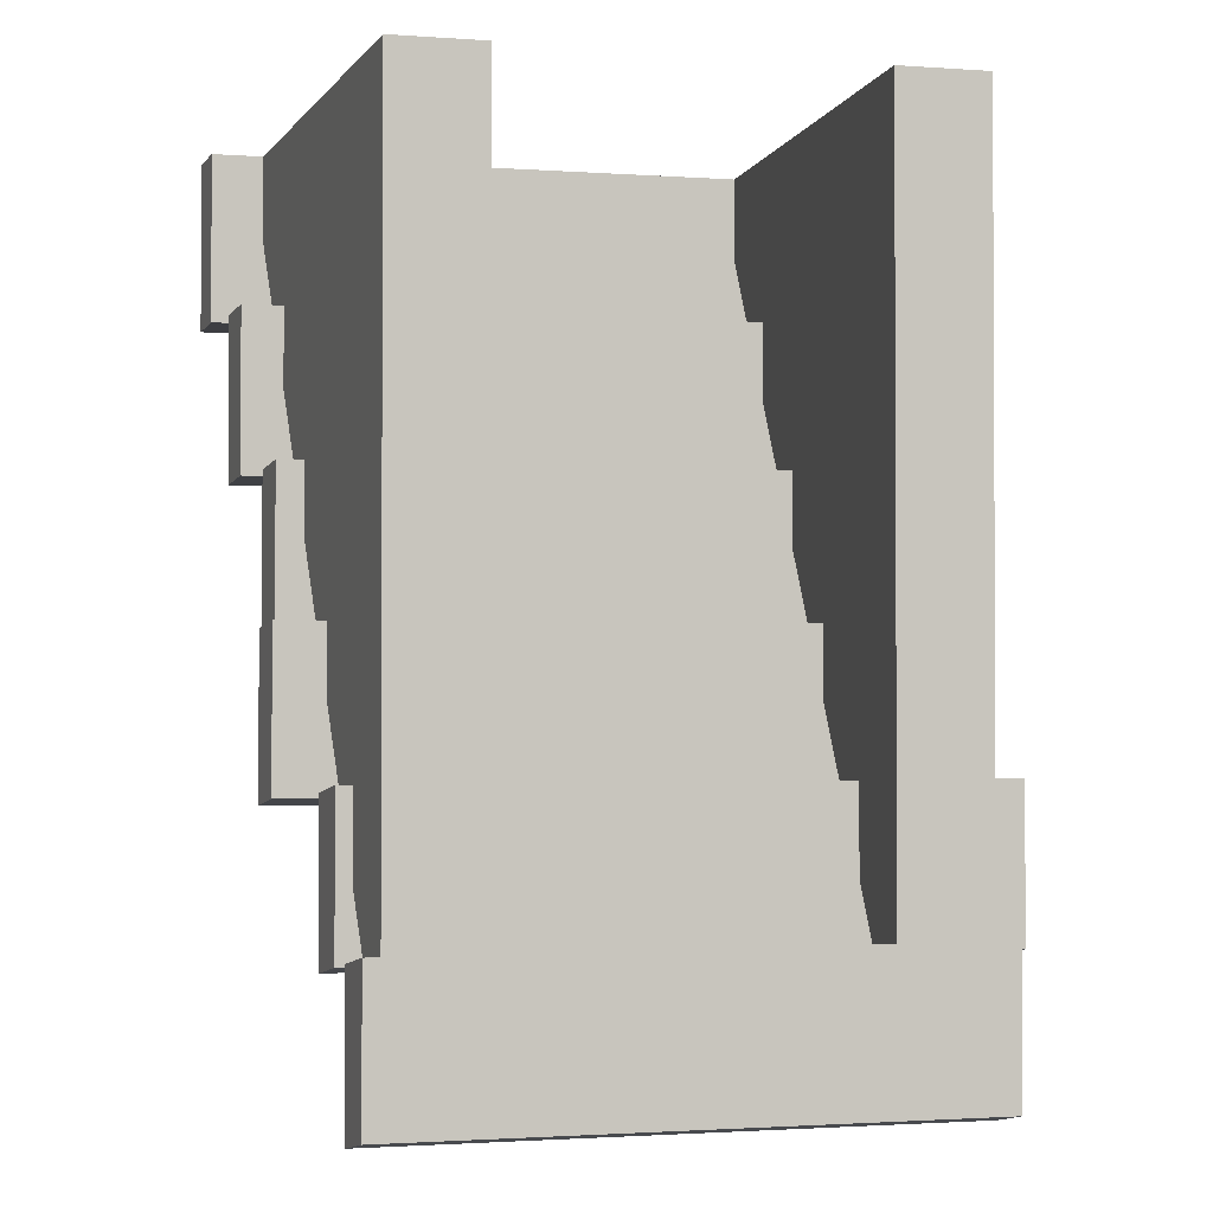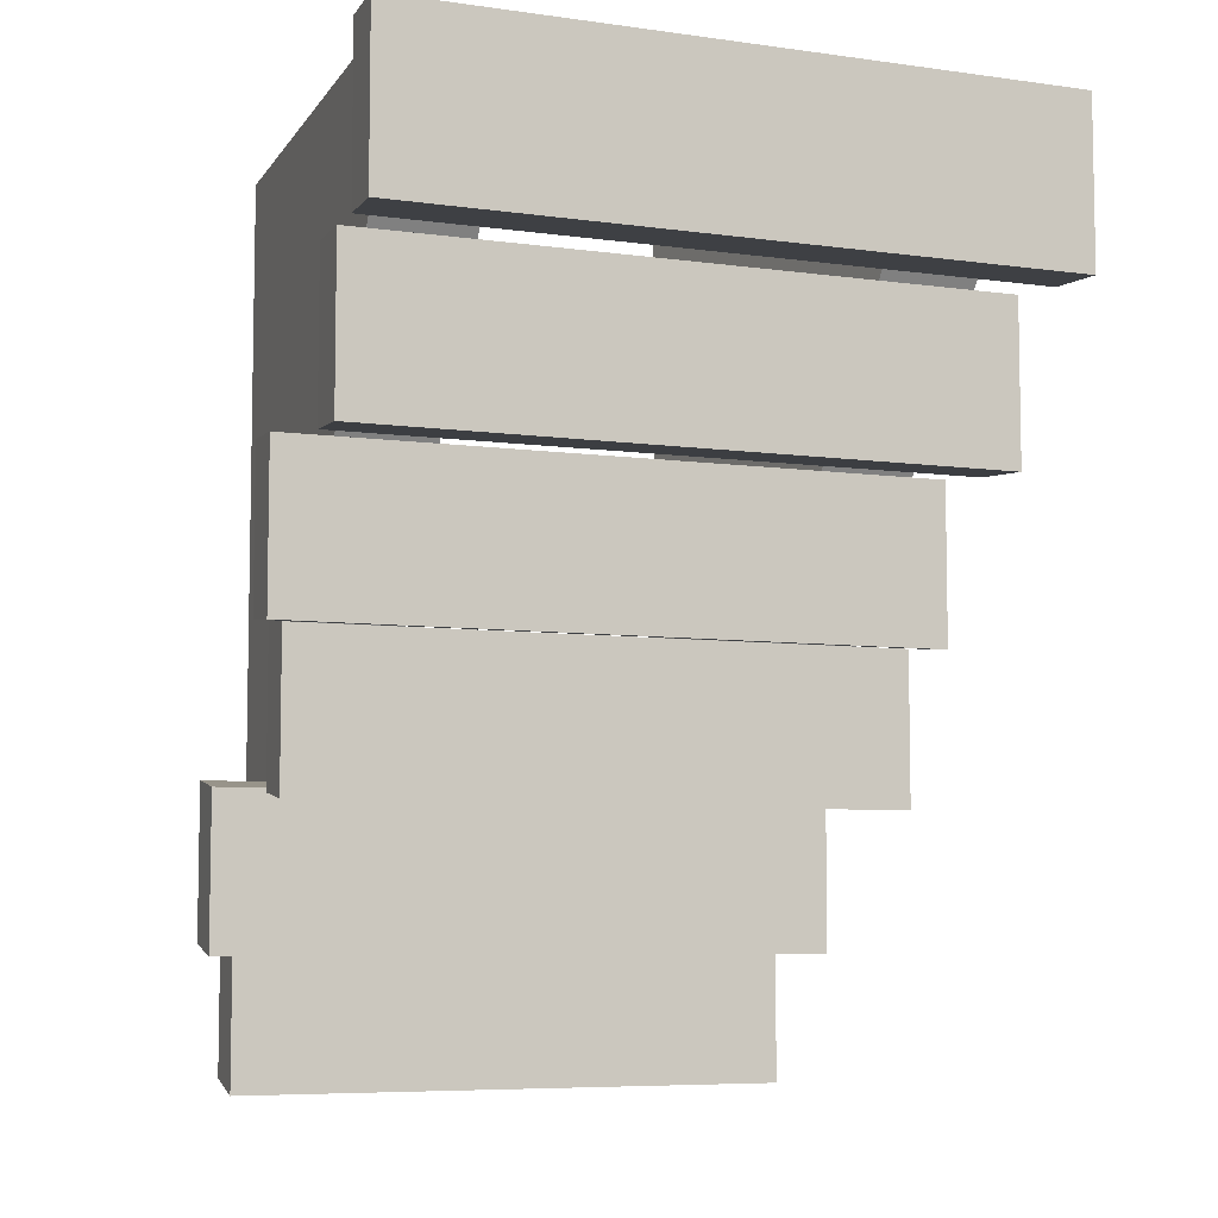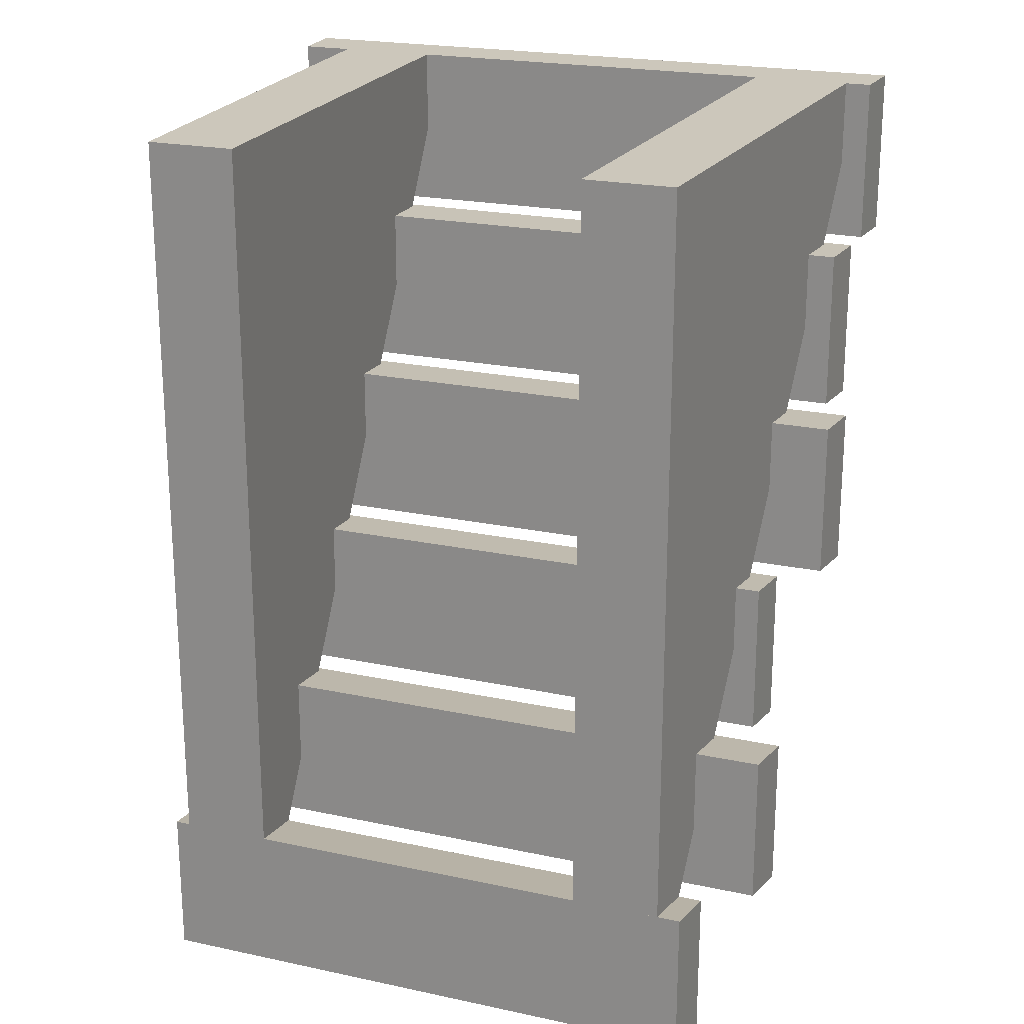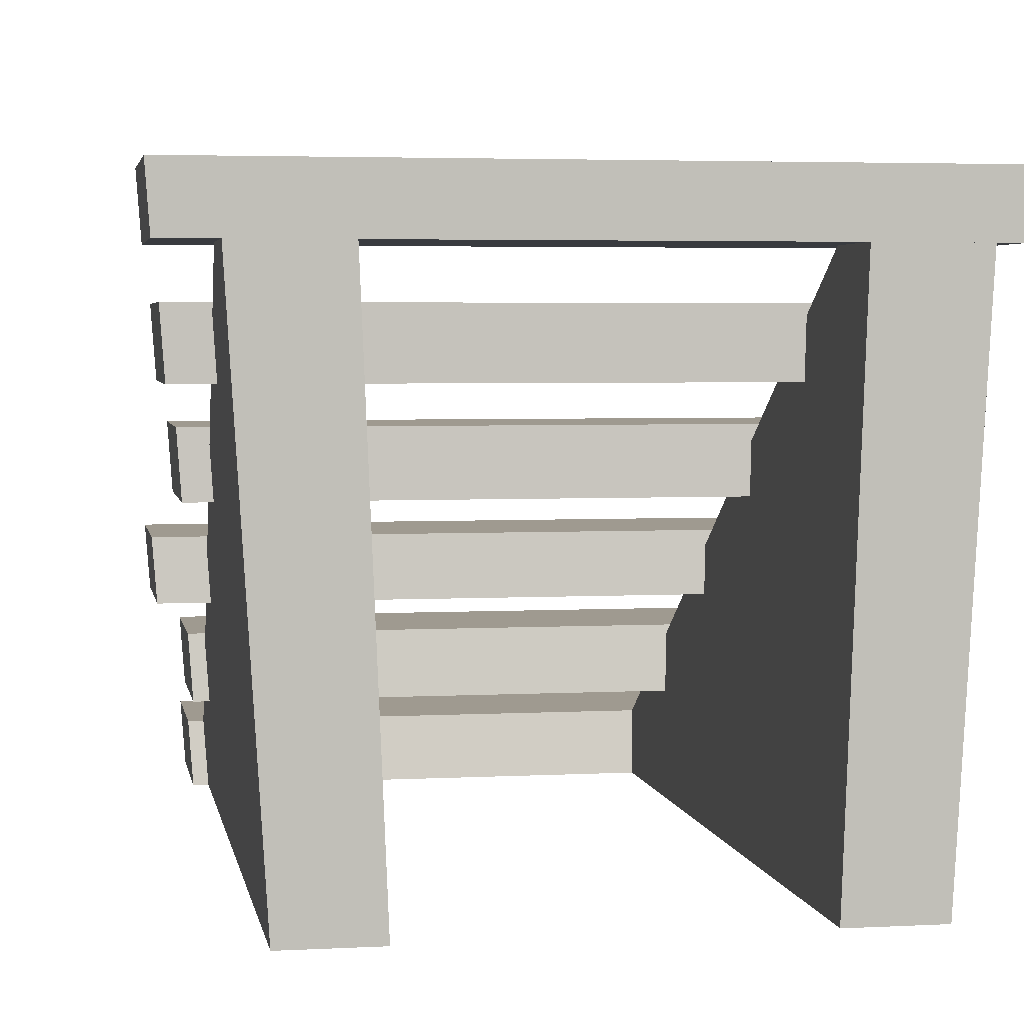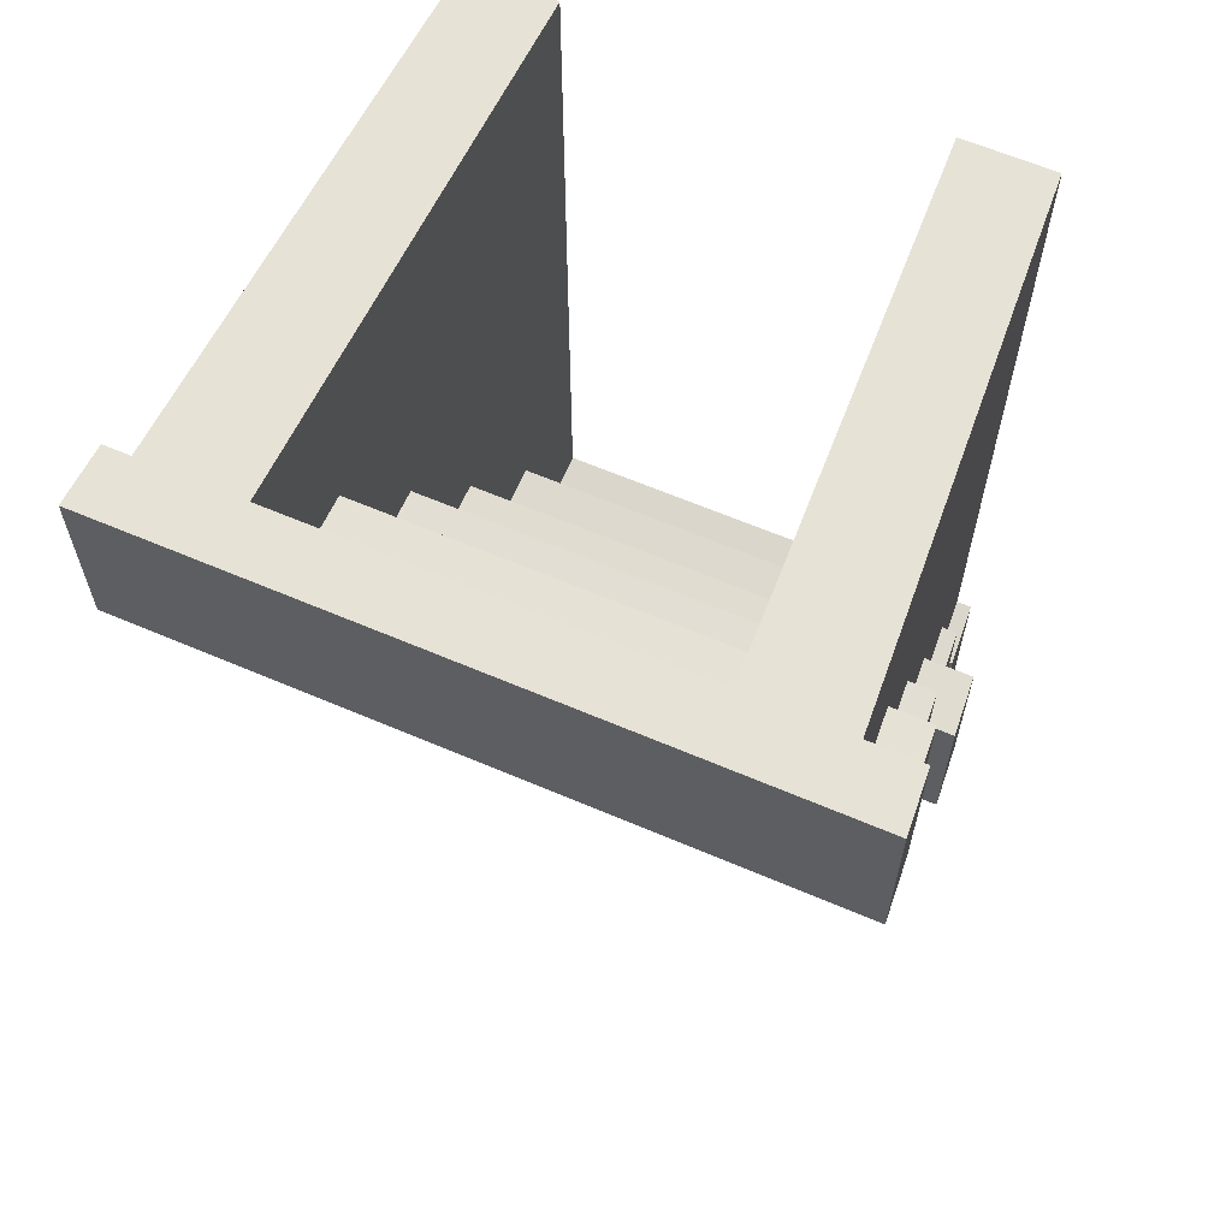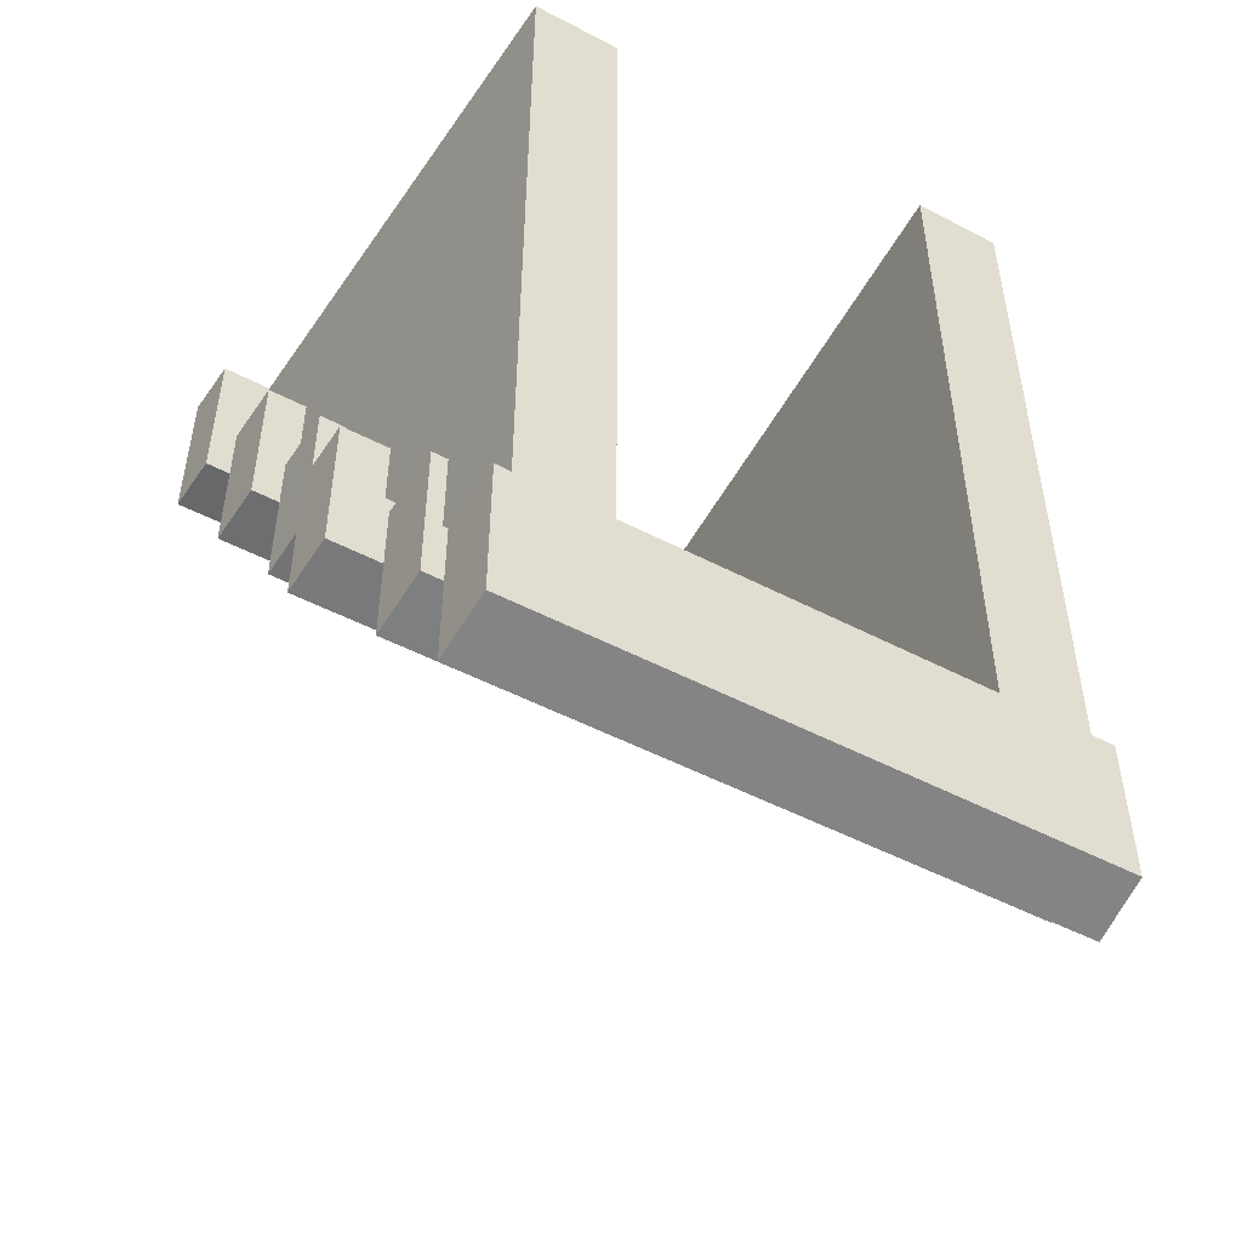
<metadata>
{"format":"obj","ext":"obj","renderer":"f3d","projection":"perspective","resolution":1024,"background":"white","views":[{"elev":-1.6,"azim":-14.3,"up":"+Z"},{"elev":-6.8,"azim":157.7,"up":"+Z"},{"elev":21.6,"azim":20.8,"up":"+Z"},{"elev":3.9,"azim":-9.9,"up":"+Y"},{"elev":62.9,"azim":-156.6,"up":"+Z"},{"elev":-50.4,"azim":-29.8,"up":"+Z"}]}
</metadata>
<code>
v -22.93 5.201 -1.122
v 24.05 5.201 -1.122
v -22.59 1e-06 0
v 23.73 1e-06 0
v 24.05 5.201 11.23
v -22.93 5.201 11.23
v -22.59 1e-06 12.16
v 23.73 1e-06 12.16
v -23.48 13.75 22.35
v -23.14 8.463 23.11
v -23.48 13.75 9.69
v -23.14 8.463 10.64
v 27.65 8.463 23.11
v 28.03 13.75 22.35
v 27.65 8.463 10.64
v 28.03 13.75 9.69
v -26.71 22.29 21.12
v 25.12 22.29 21.12
v -26.36 17.41 21.82
v 24.82 17.41 21.82
v 25.12 22.29 34.08
v -26.71 22.29 34.08
v -26.36 17.41 34.61
v 24.82 17.41 34.61
v -25.47 30.84 33.16
v 28.54 30.84 33.16
v -25.12 25.64 33.72
v 28.18 25.64 33.72
v 28.54 30.84 46.43
v -25.47 30.84 46.43
v -25.12 25.64 46.8
v 28.18 25.64 46.8
v -27.14 39.39 59.39
v -26.77 34.1 59.58
v -27.14 39.39 45.81
v -26.77 34.1 46.19
v 26.03 34.1 59.58
v 26.36 39.39 59.39
v 26.03 34.1 46.19
v 26.36 39.39 45.81
v -28.54 47.94 59.08
v 26.74 47.94 59.08
v -28.19 43.05 59.26
v 26.43 43.05 59.26
v 26.74 47.94 72.97
v -28.54 47.94 72.97
v -28.19 43.05 72.97
v 26.43 43.05 72.97
v 14.7 5.201 11.23
v 22.12 5.201 11.23
v 14.51 4e-06 12.16
v 21.83 4e-06 12.16
v 24.58 47.94 72.97
v 16.3 47.94 72.97
v 14.51 0 72.97
v 21.83 0 72.97
v -21.67 5.201 11.23
v -14.25 5.201 11.23
v -21.35 4e-06 12.16
v -14.04 4e-06 12.16
v -16.02 47.94 72.97
v -24.29 47.94 72.97
v -21.35 0 72.97
v -14.04 0 72.97
v -21.35 3e-06 27.36
v -23.56 35.95 72.97
v 21.83 3e-06 27.36
v 23.89 35.95 72.97
f 1 2 4 3
f 6 5 2 1
f 3 7 6 1
f 3 4 8 7
f 5 8 4 2
f 8 5 6 7
f 11 12 10 9
f 14 13 15 16
f 9 10 13 14
f 10 12 15 13
f 12 11 16 15
f 11 9 14 16
f 17 18 20 19
f 22 21 18 17
f 19 23 22 17
f 19 20 24 23
f 21 24 20 18
f 24 21 22 23
f 25 26 28 27
f 30 29 26 25
f 27 31 30 25
f 27 28 32 31
f 29 32 28 26
f 32 29 30 31
f 35 36 34 33
f 38 37 39 40
f 33 34 37 38
f 34 36 39 37
f 36 35 40 39
f 35 33 38 40
f 41 42 44 43
f 46 45 42 41
f 43 47 46 41
f 43 44 48 47
f 45 48 44 42
f 48 45 46 47
f 49 50 52 51
f 54 53 50 49
f 51 55 54 49
f 51 52 67 56 55
f 56 67 68
f 53 54 55 56 68
f 57 58 60 59
f 62 61 58 57
f 59 65 66 62 57
f 59 60 64 63 65
f 61 64 60 58
f 61 62 66 63 64
f 63 66 65
f 53 68 67 52 50

</code>
